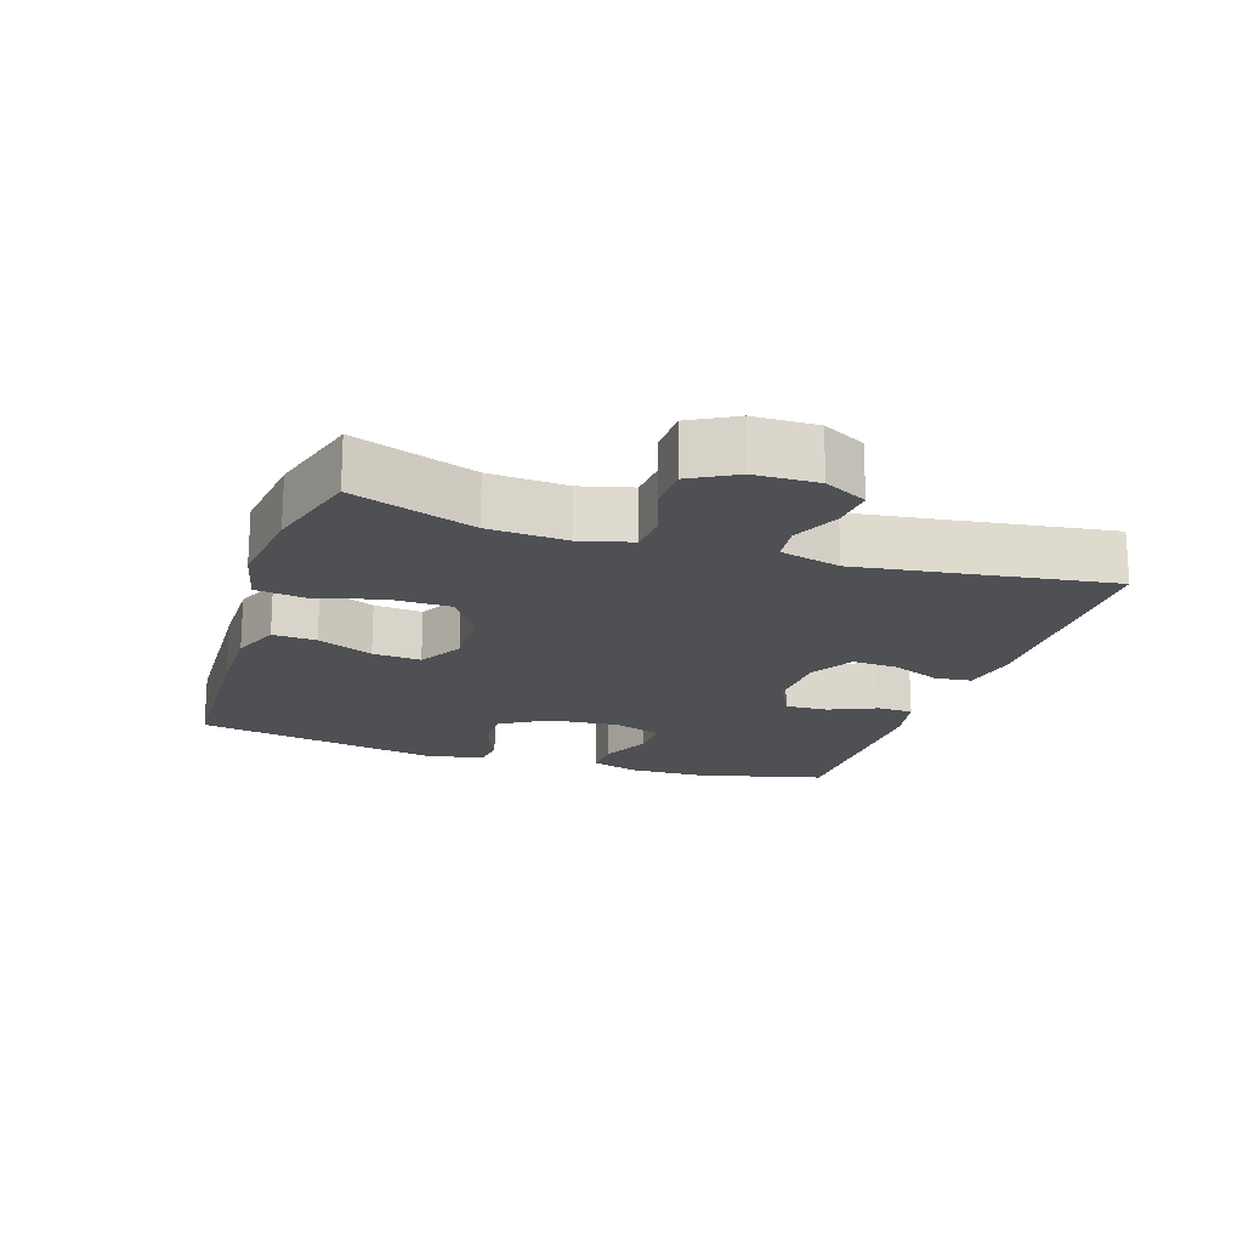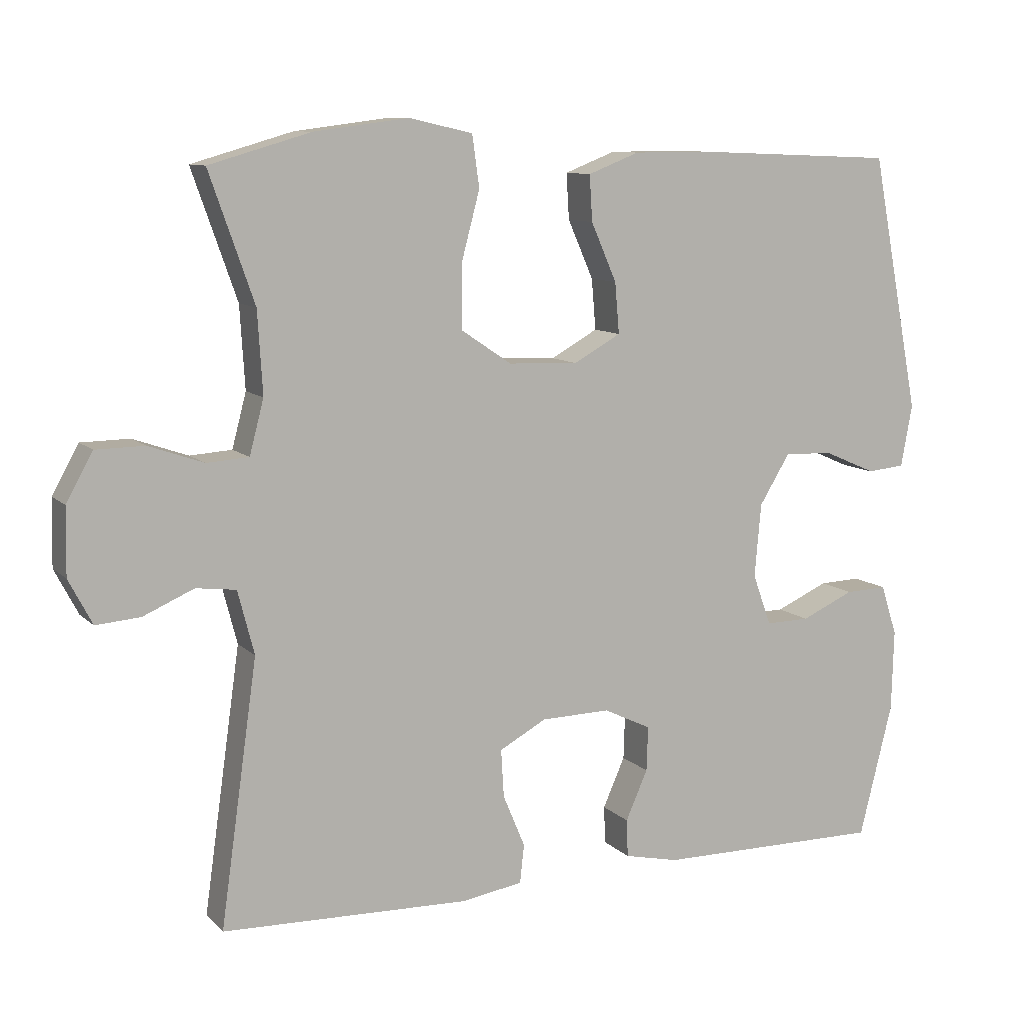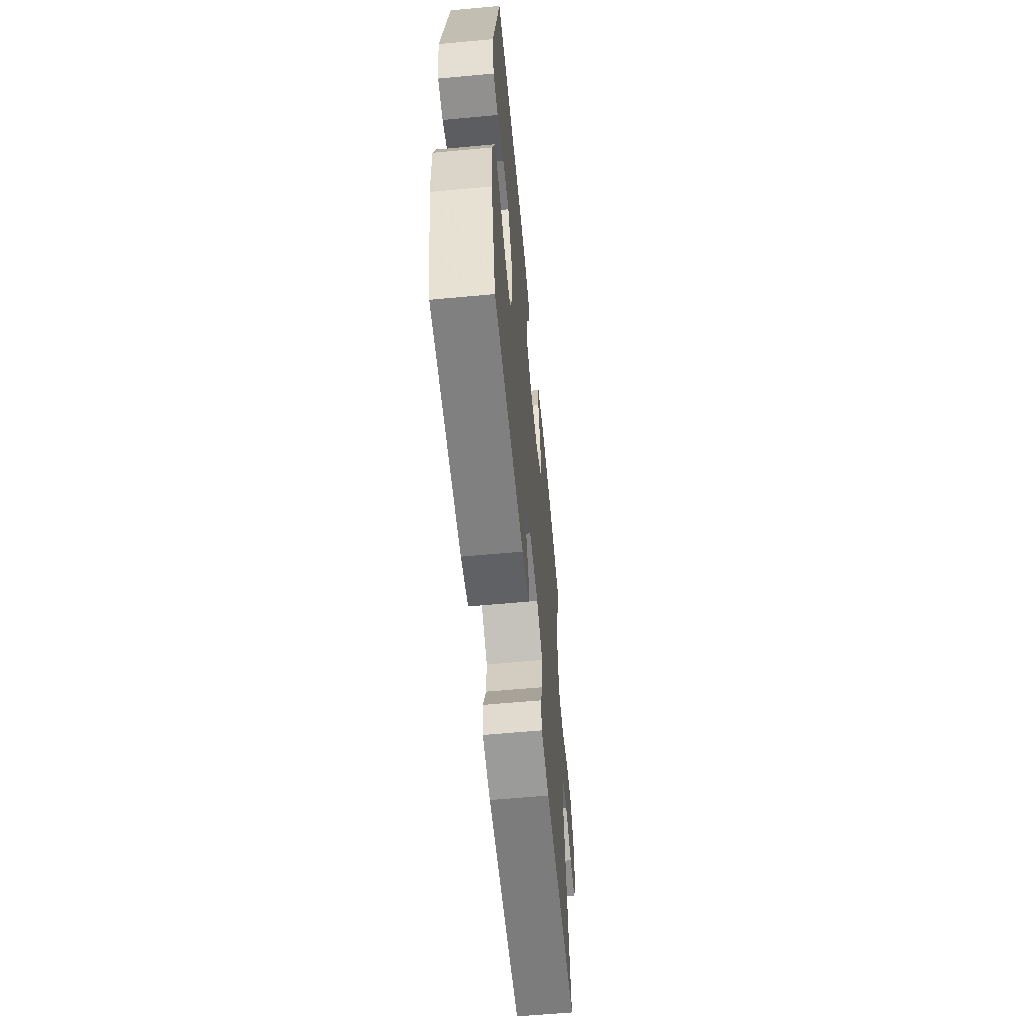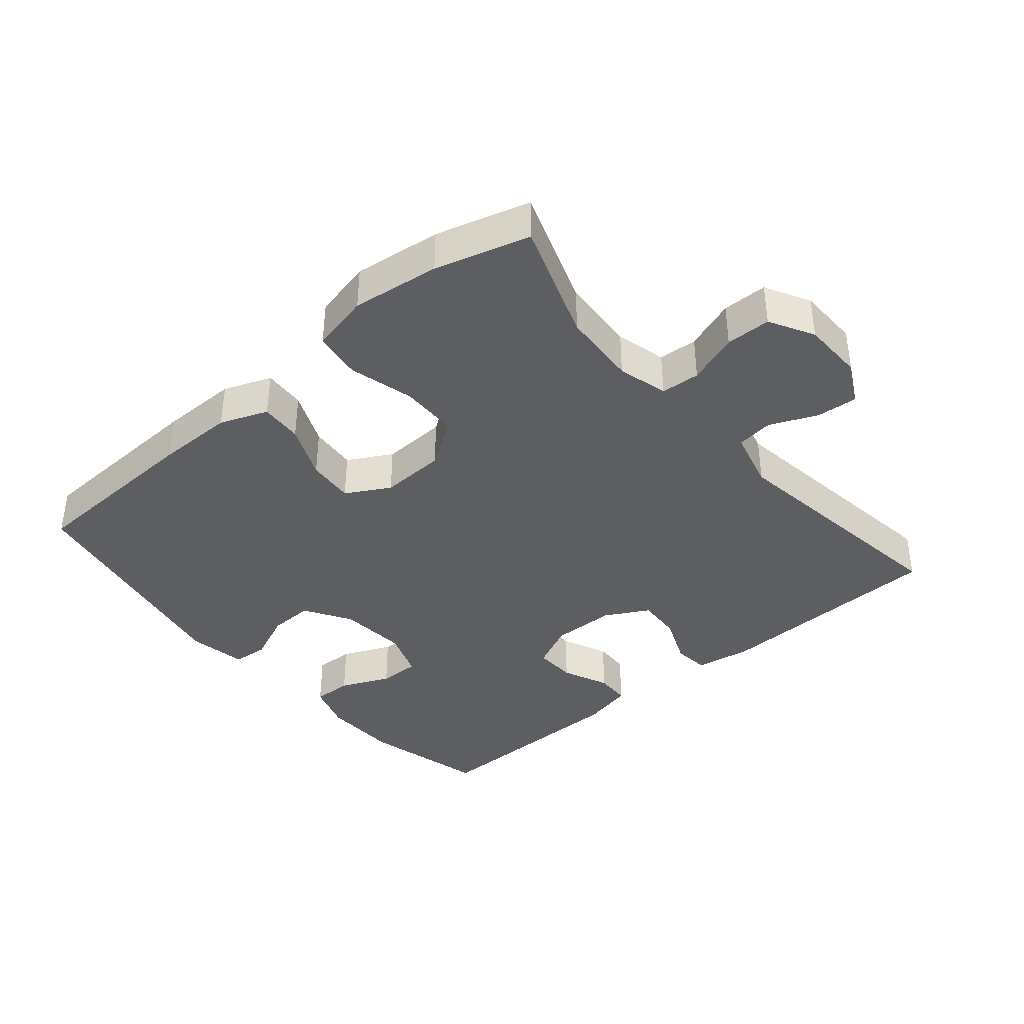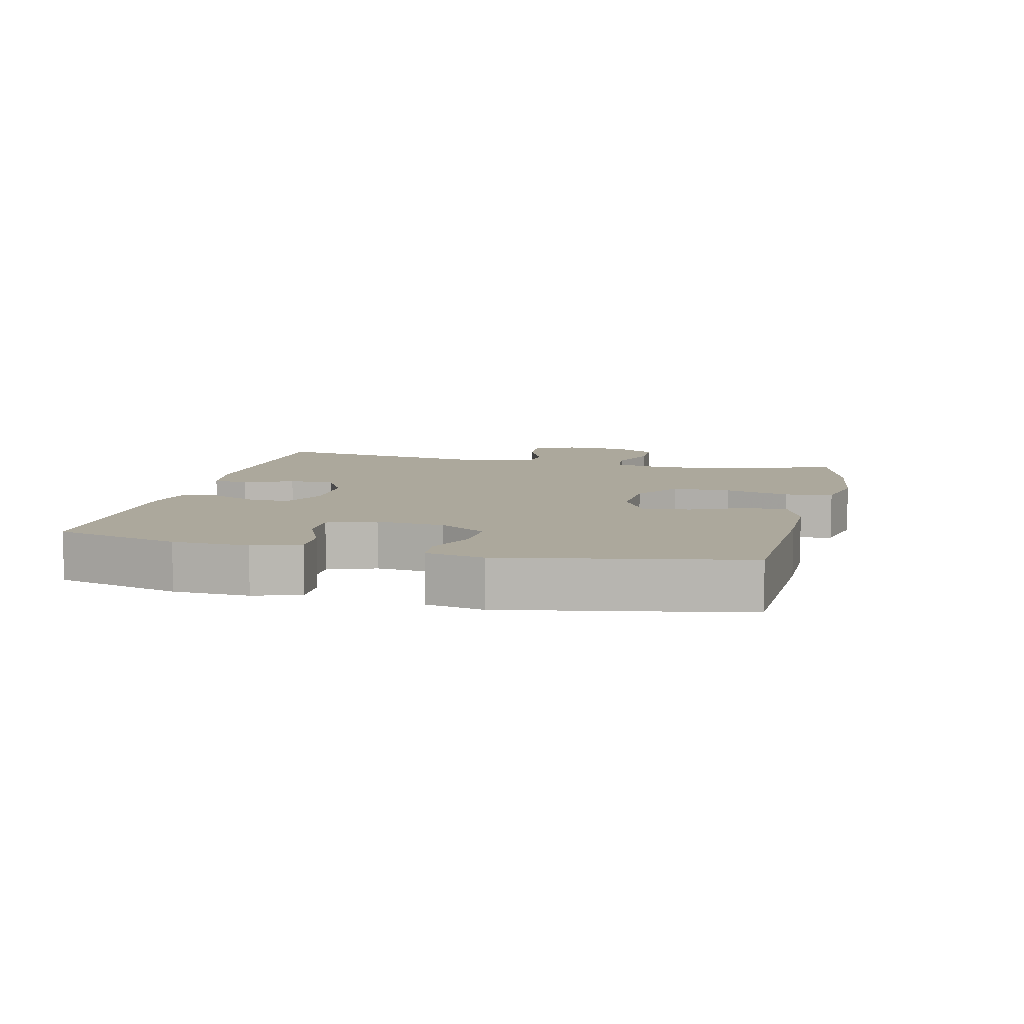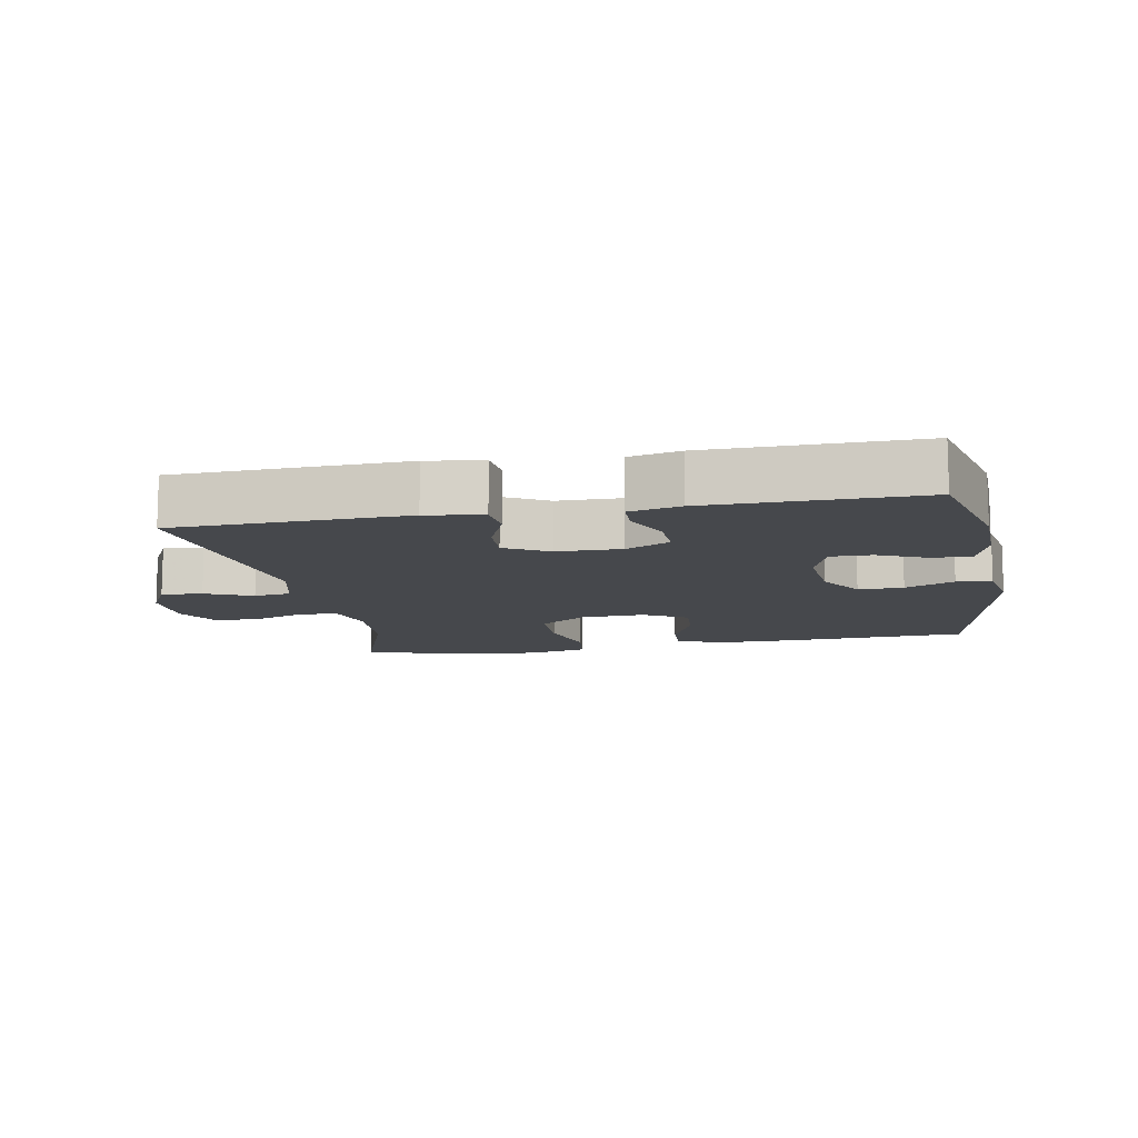
<metadata>
{"format":"obj","ext":"obj","renderer":"f3d","projection":"perspective","resolution":1024,"background":"white","views":[{"elev":-18.5,"azim":71.8,"up":"+Y"},{"elev":9.9,"azim":154.8,"up":"+Z"},{"elev":-60.4,"azim":-84.6,"up":"+Z"},{"elev":-38.9,"azim":40.3,"up":"+Y"},{"elev":8.5,"azim":-76.4,"up":"+Y"},{"elev":-11.5,"azim":-169.3,"up":"+Y"}]}
</metadata>
<code>
v -0.5 0.07 -0.5
v -0.547 0.07 -0.312
v -0.55 0.07 -0.198
v -0.527 0.07 -0.127
v -0.468 0.07 -0.129
v -0.394 0.07 -0.162
v -0.332 0.07 -0.163
v -0.306 0.07 -0.091
v -0.315 0.07 0.012
v -0.358 0.07 0.082
v -0.426 0.07 0.08
v -0.5 0.07 0.048
v -0.553 0.07 0.053
v -0.569 0.07 0.14
v -0.5 0.07 0.5
v -0.225 0.07 0.511
v -0.109 0.07 0.511
v -0.037 0.07 0.483
v -0.041 0.07 0.419
v -0.077 0.07 0.337
v -0.083 0.07 0.266
v -0.017 0.07 0.229
v 0.081 0.07 0.233
v 0.151 0.07 0.28
v 0.152 0.07 0.368
v 0.126 0.07 0.466
v 0.136 0.07 0.538
v 0.225 0.07 0.558
v 0.358 0.07 0.541
v 0.5 0.07 0.5
v 0.437 0.07 0.321
v 0.43 0.07 0.206
v 0.45 0.07 0.13
v 0.509 0.07 0.126
v 0.586 0.07 0.153
v 0.654 0.07 0.152
v 0.691 0.07 0.085
v 0.693 0.07 -0.008
v 0.66 0.07 -0.071
v 0.598 0.07 -0.066
v 0.527 0.07 -0.035
v 0.471 0.07 -0.042
v 0.448 0.07 -0.131
v 0.5 0.07 -0.5
v 0.151 0.07 -0.51
v 0.066 0.07 -0.496
v 0.06 0.07 -0.442
v 0.091 0.07 -0.368
v 0.095 0.07 -0.301
v 0.029 0.07 -0.265
v -0.068 0.07 -0.263
v -0.135 0.07 -0.295
v -0.133 0.07 -0.358
v -0.102 0.07 -0.428
v -0.104 0.07 -0.481
v -0.181 0.07 -0.498
v -0.5 0 -0.5
v -0.547 0 -0.312
v -0.55 0 -0.198
v -0.527 0 -0.127
v -0.468 0 -0.129
v -0.394 0 -0.162
v -0.332 0 -0.163
v -0.306 0 -0.091
v -0.315 0 0.012
v -0.358 0 0.082
v -0.426 0 0.08
v -0.5 0 0.048
v -0.553 0 0.053
v -0.569 0 0.14
v -0.5 0 0.5
v -0.225 0 0.511
v -0.109 0 0.511
v -0.037 0 0.483
v -0.041 0 0.419
v -0.077 0 0.337
v -0.083 0 0.266
v -0.017 0 0.229
v 0.081 0 0.233
v 0.151 0 0.28
v 0.152 0 0.368
v 0.126 0 0.466
v 0.136 0 0.538
v 0.225 0 0.558
v 0.358 0 0.541
v 0.5 0 0.5
v 0.437 0 0.321
v 0.43 0 0.206
v 0.45 0 0.13
v 0.509 0 0.126
v 0.586 0 0.153
v 0.654 0 0.152
v 0.691 0 0.085
v 0.693 0 -0.008
v 0.66 0 -0.071
v 0.598 0 -0.066
v 0.527 0 -0.035
v 0.471 0 -0.042
v 0.448 0 -0.131
v 0.5 0 -0.5
v 0.151 0 -0.51
v 0.066 0 -0.496
v 0.06 0 -0.442
v 0.091 0 -0.368
v 0.095 0 -0.301
v 0.029 0 -0.265
v -0.068 0 -0.263
v -0.135 0 -0.295
v -0.133 0 -0.358
v -0.102 0 -0.428
v -0.104 0 -0.481
v -0.181 0 -0.498
f 53 54 55 56
f 52 53 56 1
f 45 46 47 48
f 43 44 45 48
f 42 43 48 49
f 38 39 40 41
f 38 41 42
f 37 38 42
f 34 35 36 37
f 33 34 37 42
f 32 33 42 49
f 28 29 30 31
f 25 26 27 28
f 24 25 28 31
f 23 24 31 32
f 17 18 19 20
f 17 20 21
f 16 17 21
f 15 16 21
f 14 15 21
f 11 12 13 14
f 10 11 14 21
f 9 10 21 22
f 3 4 5 6
f 3 6 7
f 52 1 2 3
f 51 52 3 7
f 23 32 49 50
f 8 9 22 23
f 23 50 51
f 7 8 23 51
f 112 111 110 109
f 57 112 109 108
f 104 103 102 101
f 104 101 100 99
f 105 104 99 98
f 97 96 95 94
f 98 97 94
f 98 94 93
f 93 92 91 90
f 98 93 90 89
f 105 98 89 88
f 87 86 85 84
f 84 83 82 81
f 87 84 81 80
f 88 87 80 79
f 76 75 74 73
f 77 76 73
f 77 73 72
f 77 72 71
f 77 71 70
f 70 69 68 67
f 77 70 67 66
f 78 77 66 65
f 62 61 60 59
f 63 62 59
f 59 58 57 108
f 63 59 108 107
f 106 105 88 79
f 79 78 65 64
f 107 106 79
f 107 79 64 63
f 1 57 58 2
f 2 58 59 3
f 3 59 60 4
f 4 60 61 5
f 5 61 62 6
f 6 62 63 7
f 7 63 64 8
f 8 64 65 9
f 9 65 66 10
f 10 66 67 11
f 11 67 68 12
f 12 68 69 13
f 13 69 70 14
f 14 70 71 15
f 15 71 72 16
f 16 72 73 17
f 17 73 74 18
f 18 74 75 19
f 19 75 76 20
f 20 76 77 21
f 21 77 78 22
f 22 78 79 23
f 23 79 80 24
f 24 80 81 25
f 25 81 82 26
f 26 82 83 27
f 27 83 84 28
f 28 84 85 29
f 29 85 86 30
f 30 86 87 31
f 31 87 88 32
f 32 88 89 33
f 33 89 90 34
f 34 90 91 35
f 35 91 92 36
f 36 92 93 37
f 37 93 94 38
f 38 94 95 39
f 39 95 96 40
f 40 96 97 41
f 41 97 98 42
f 42 98 99 43
f 43 99 100 44
f 44 100 101 45
f 45 101 102 46
f 46 102 103 47
f 47 103 104 48
f 48 104 105 49
f 49 105 106 50
f 50 106 107 51
f 51 107 108 52
f 52 108 109 53
f 53 109 110 54
f 54 110 111 55
f 55 111 112 56
f 56 112 57 1

</code>
